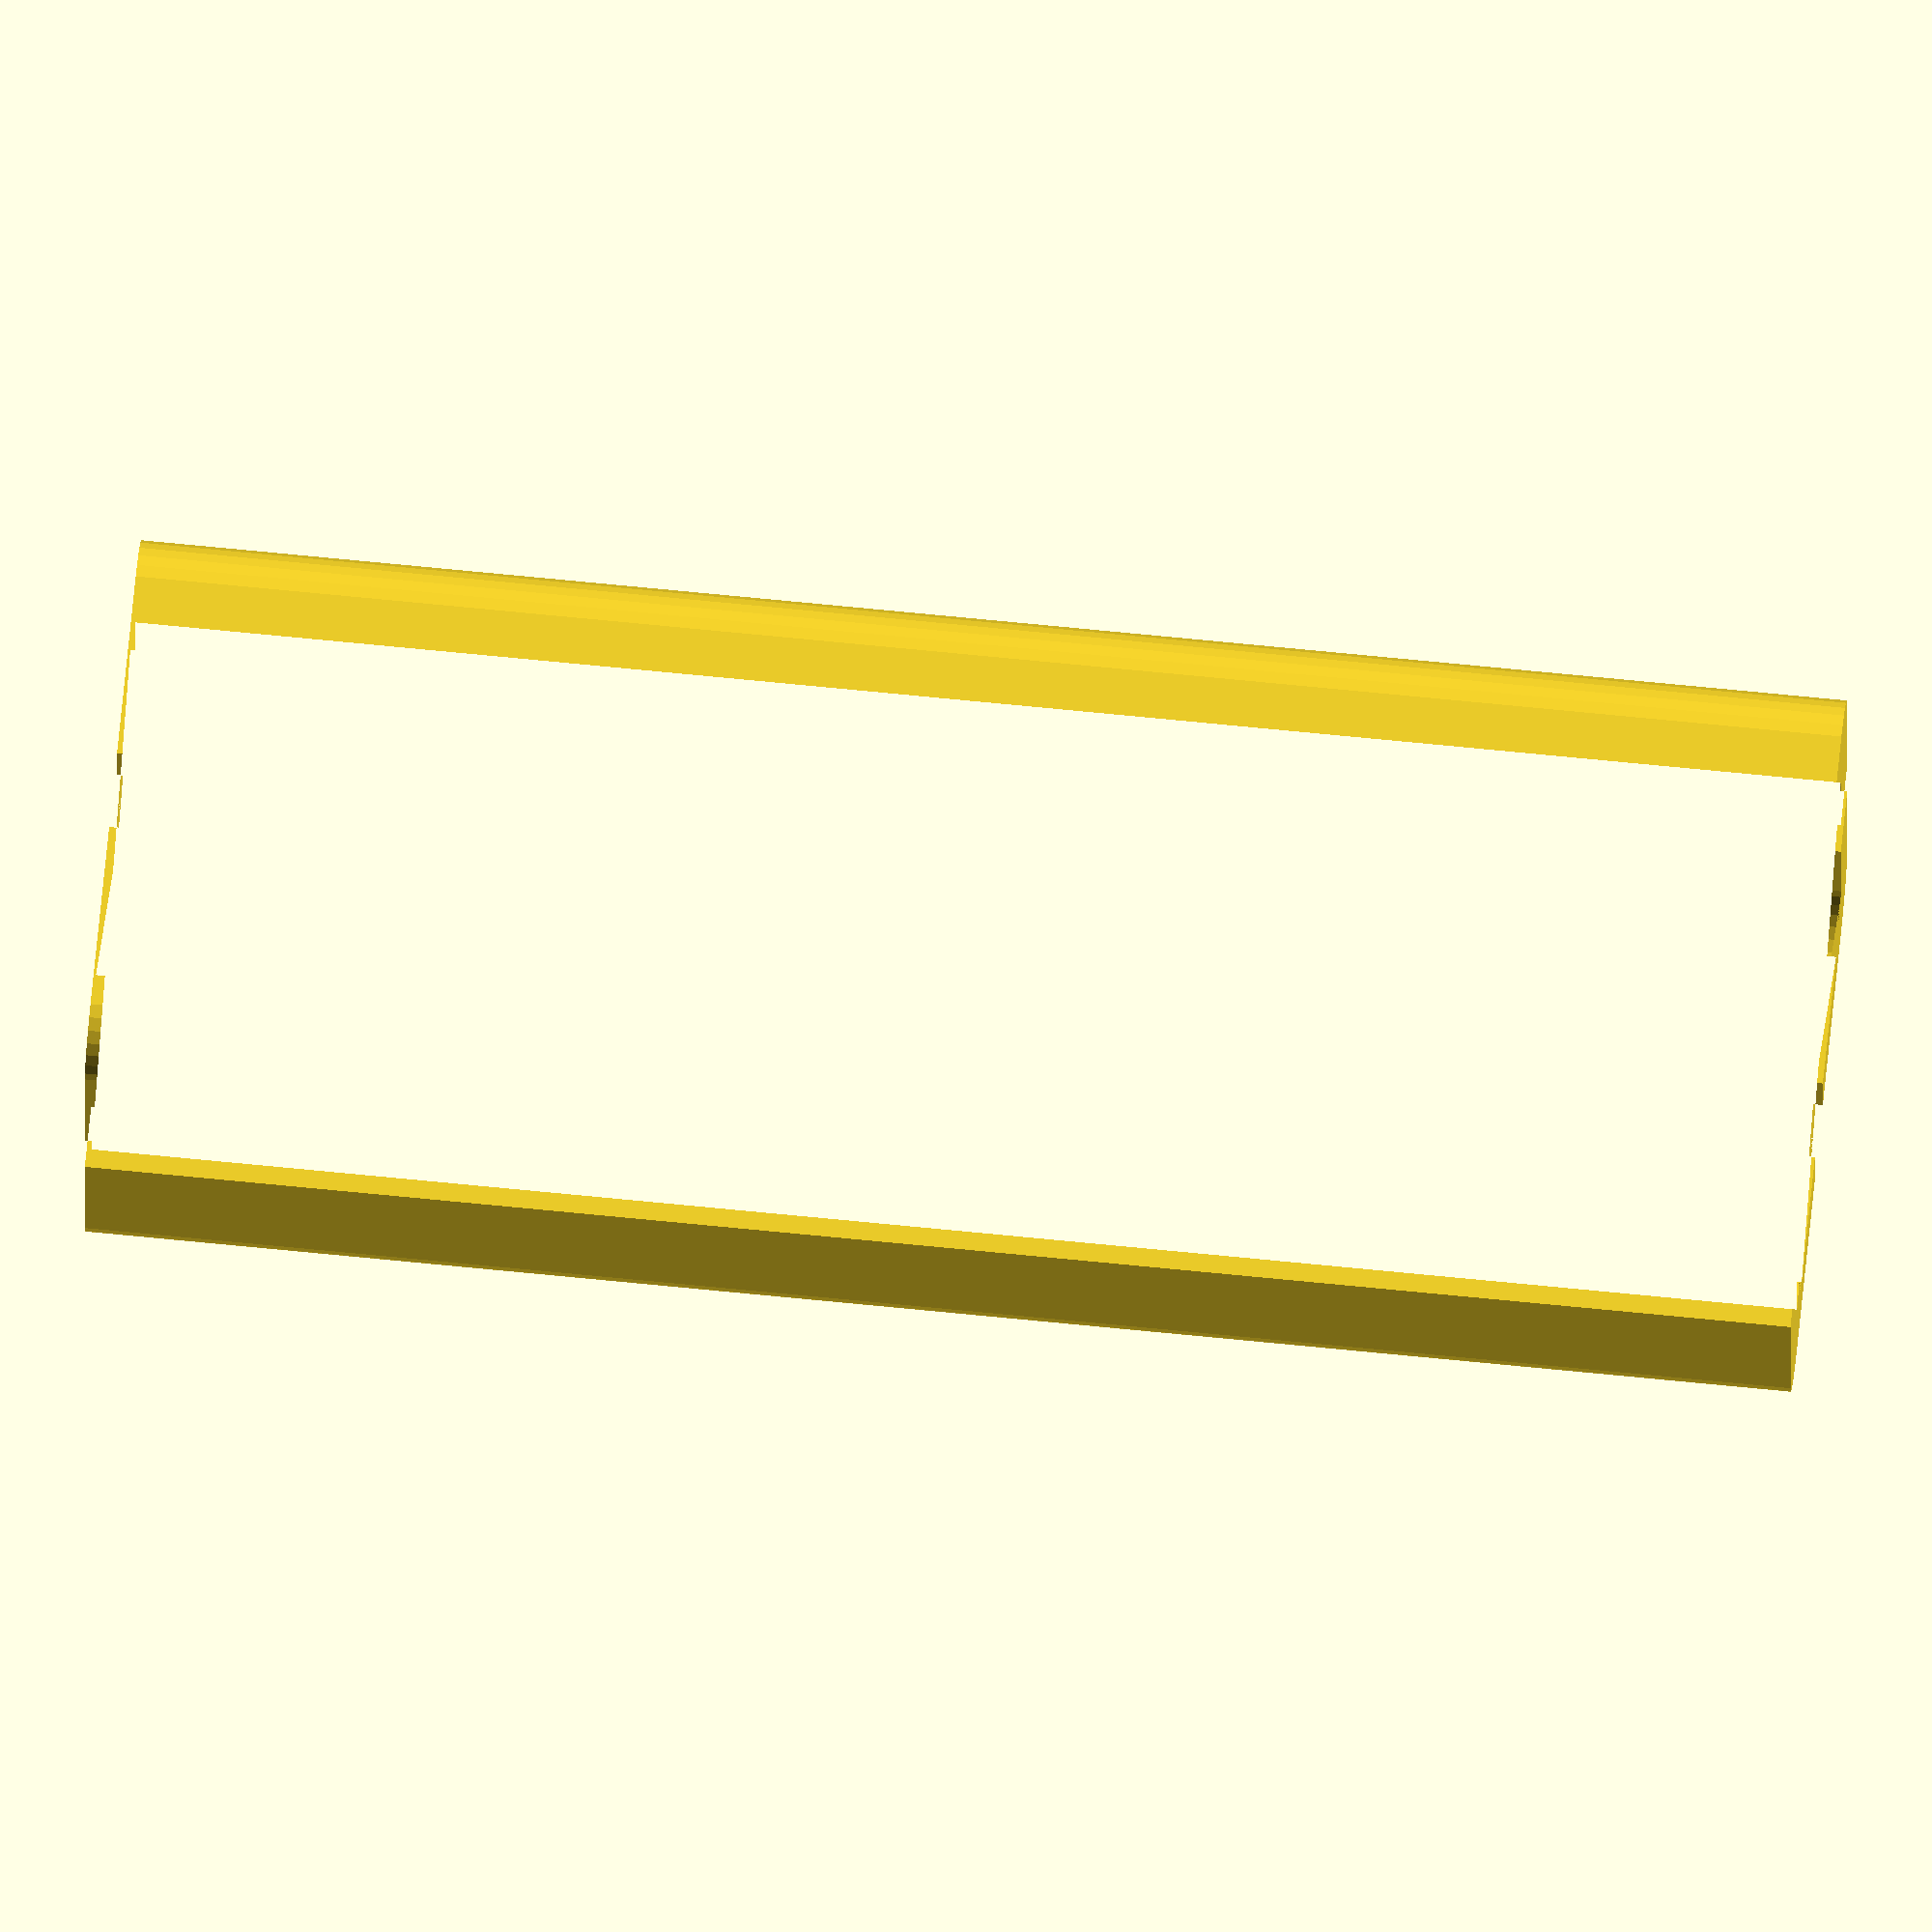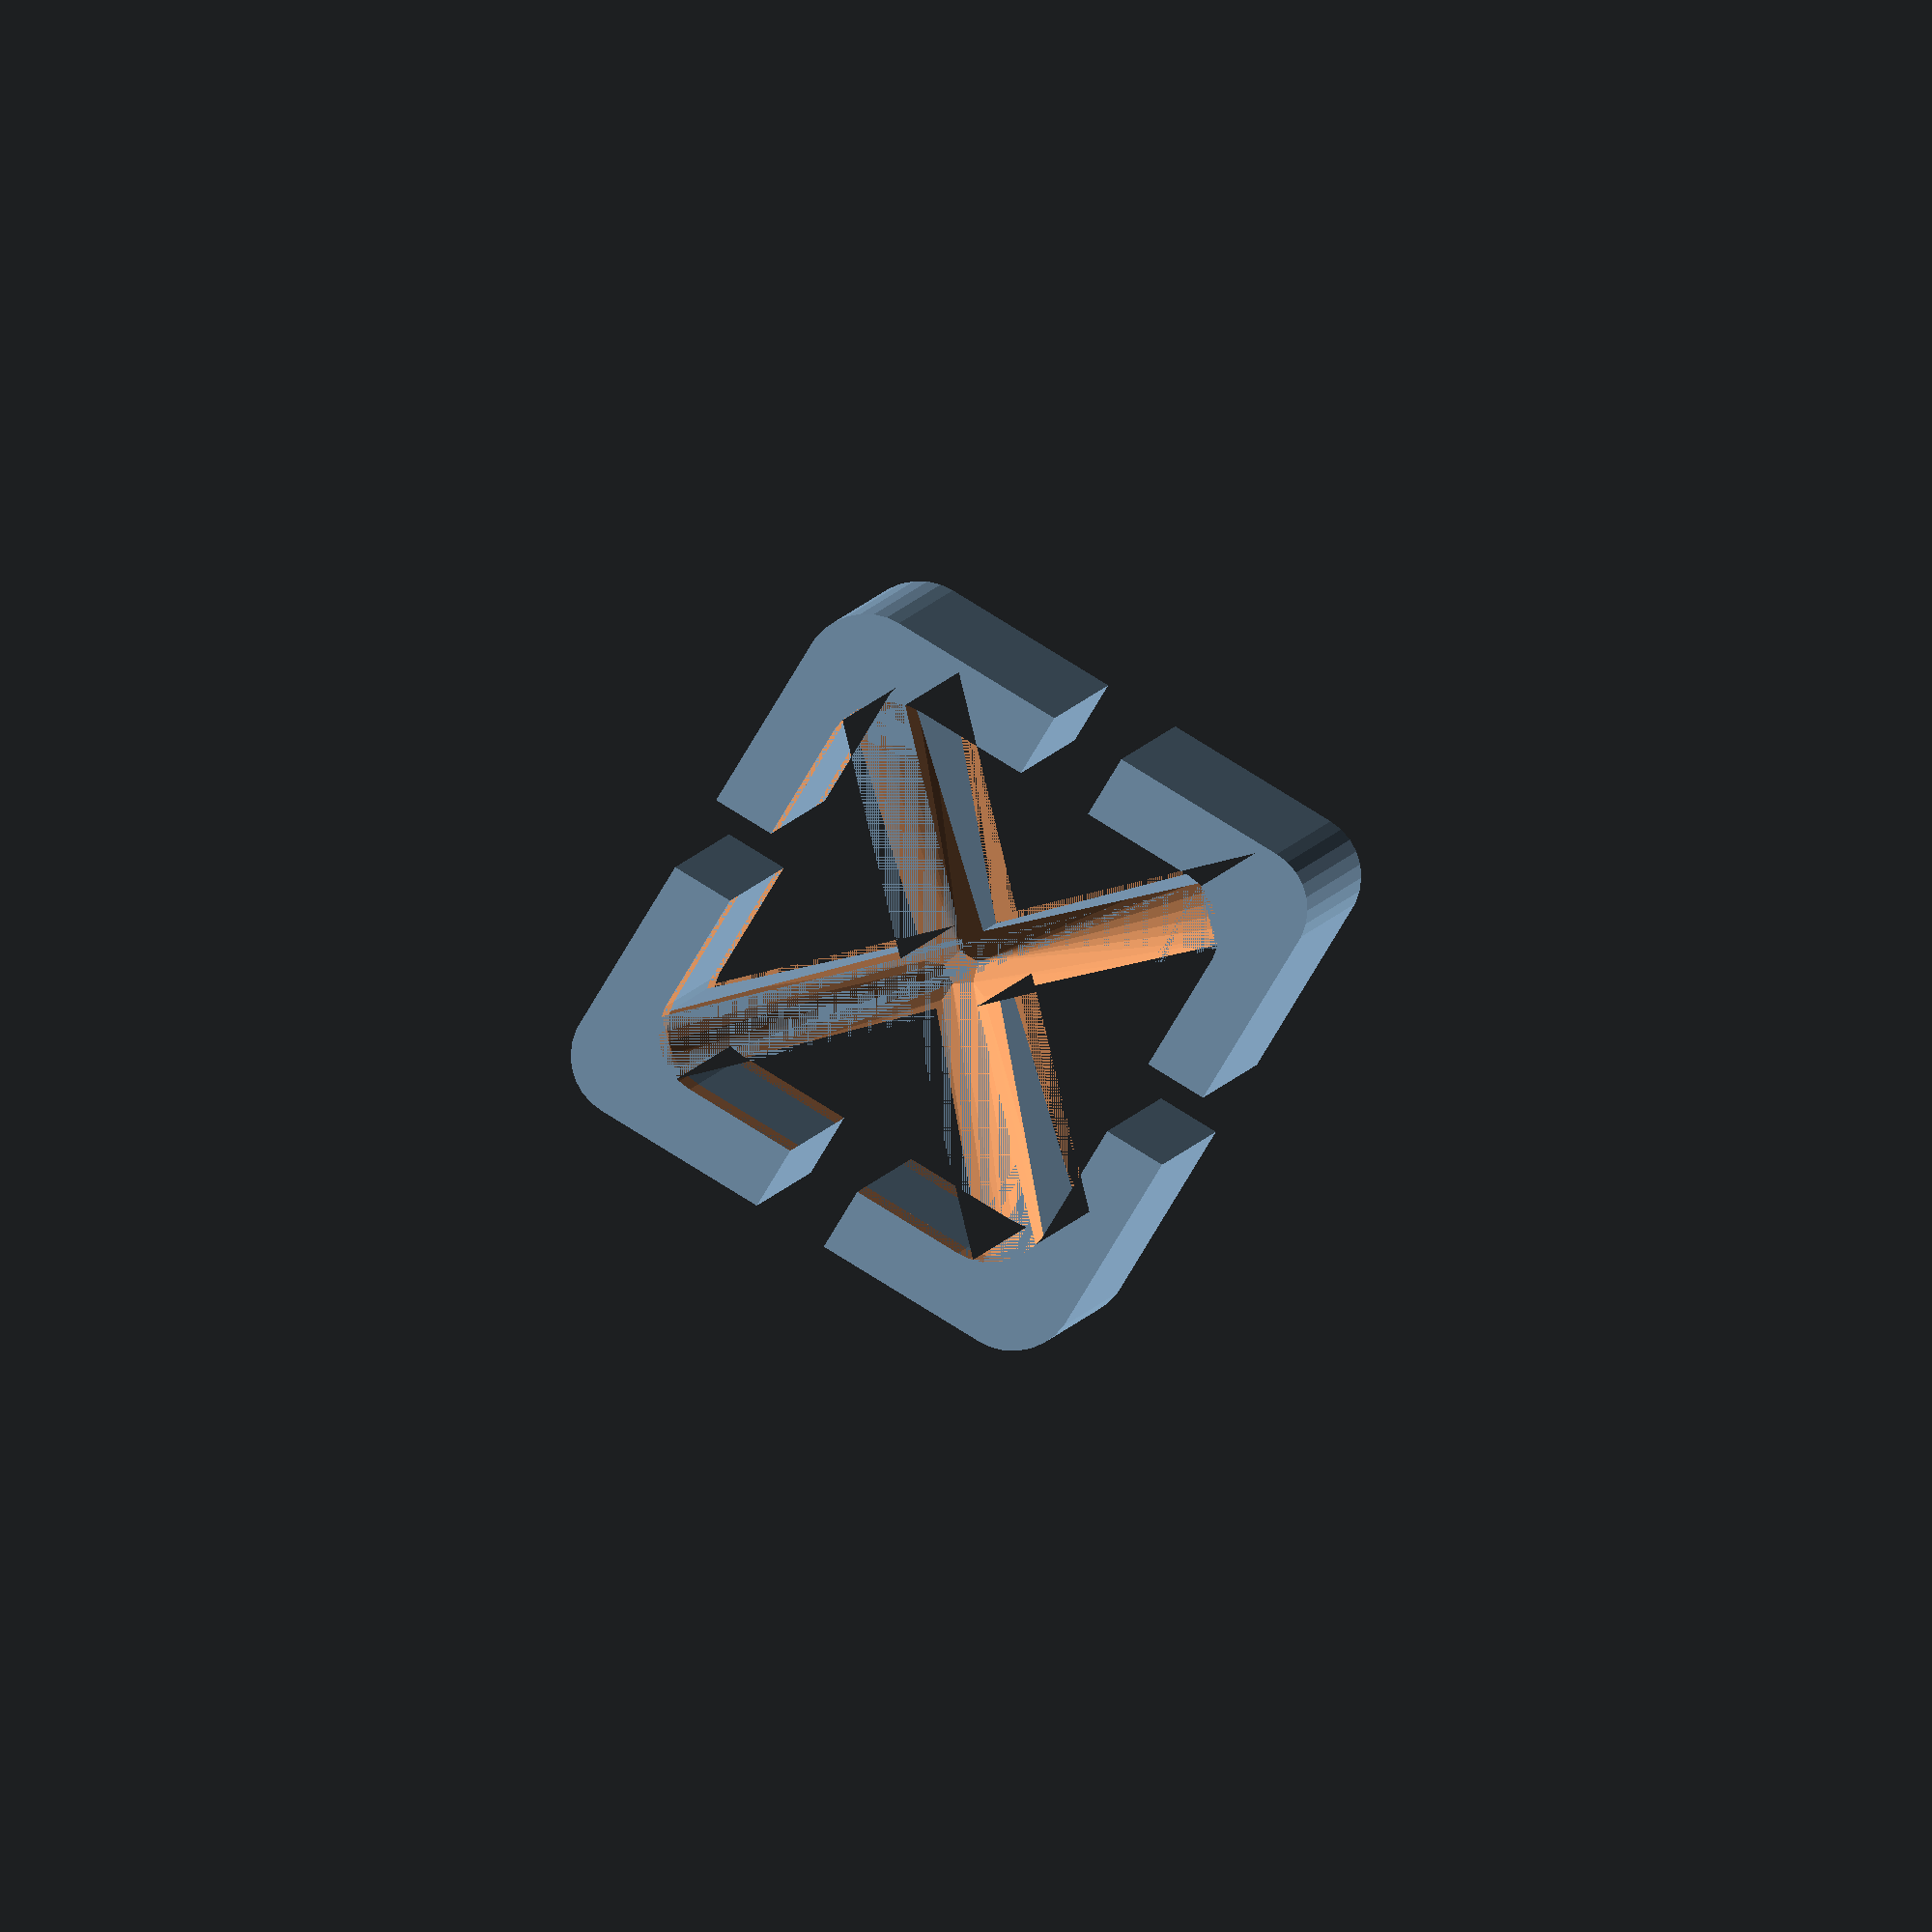
<openscad>
// Radio of the flange's head.
FLANGE_HEAD_RADIO = 2.1;

// Height of the flange's base.
FLANGE_BASE_HEIGHT = 2;

// Width of the flange's base.
FLANGE_BASE_WIDTH = 2.2;

// Wall's thickness.
WALL_THICKNESS=1.8;

// Width of the tile.
TILE_WIDTH=48;

// Height of the tile.
TILE_HEIGHT=16;

//
// 2D hollow rectangle with rounded corners.
// Params:
//   width -- Rectangle width.
//   height -- Rectangle height.
//   thickness -- Thickness of the rectangle walls and radio of the corners.
//
module __rounded_hollow_rectangle(width, height, thickness)
{
  // Create the external wall of the piece (rounded square shape).
  difference()
  {
    // External rounded rectangle.
    hull()
    {
      for (i=[-width/2 + thickness, 
              width/2 - thickness])
        for (j=[-height/2 + thickness, 
                height/2 - thickness])
          translate([i, j, 0])
            circle(r=thickness, $fn=30);
    }
    // Internal rounded rectangle.
    hull()
    {
      for (i=[-width/2 + 2*thickness, 
              width/2 -2*thickness])
        for (j=[-height/2 + 2*thickness, 
                height/2 - 2*thickness])
          translate([i, j, 0])
            circle(r=thickness, $fn=30);
    }
  }
}

//
// A wedge is a 3D shape with a cubed base and a pyramid sphaped top.
// Params:
//   base_l -- Length of the base cube.
//   base_w -- Width of the base cube.
//   base_h -- Height of the base cube.
//   wedge_h -- Wedge's total height.
//
module __wedge(base_l, base_w, base_h, wedge_h)
{
  hull()
  {
    translate([0,0, wedge_h])
      sphere(r=1, center=true);
    linear_extrude(base_h)
      __rounded_hollow_rectangle(base_l, base_w, WALL_THICKNESS);
  }
}

//
// Create the joint with sockets and then subtract 2 wedges on each extreme
// of the joint to make it lighter.
//
difference()
{
  // Joint with sockets for flanges.
  linear_extrude(TILE_WIDTH)
  {
    // Create external walls and the sockets for the flanges.
    difference()
    {
      union()
      {
        // External walls of the joint.
        __rounded_hollow_rectangle(TILE_HEIGHT, TILE_HEIGHT, WALL_THICKNESS);
        // Inner structure to keep together the walls.
        for (i = [45, 135])
        {
          rotate([0, 0, i])
            square([WALL_THICKNESS, 
                  sqrt(2) * TILE_HEIGHT - 2 * WALL_THICKNESS], center=true);
        }
      }

      // Let make the flanges' sockets.
      for (i = [0, 90, 180, 270])
      {
        rotate([0,0,i])
          translate([TILE_HEIGHT/2 - FLANGE_BASE_HEIGHT - FLANGE_HEAD_RADIO, 
                    0, 0])
            union()
            {
              translate([FLANGE_HEAD_RADIO + FLANGE_BASE_HEIGHT/2, 0, 0])
                square([FLANGE_BASE_HEIGHT+2, FLANGE_BASE_WIDTH], center=true);
            }
      }
    }
  }

  // Let subtract 2 wedges to make joint lighter.
  // The height of each wedge will be 40% of the joint height.
  // The wedge has a squared base and a pyramid sphaped top.
  // The base's height will be 40% of the total wedge's height.
  wedge_height= 2/5 * TILE_WIDTH;
  // First wedge.
  __wedge(TILE_HEIGHT-2*WALL_THICKNESS, TILE_HEIGHT-2*WALL_THICKNESS, 
          wedge_height * 2/5, wedge_height);
  // Second wedge.
  translate([0,0,TILE_WIDTH])
    rotate([180,0,0])
    __wedge(TILE_HEIGHT-2*WALL_THICKNESS, TILE_HEIGHT-2*WALL_THICKNESS, 
            wedge_height * 2/5, wedge_height);
}

</openscad>
<views>
elev=289.7 azim=180.1 roll=95.7 proj=o view=wireframe
elev=178.9 azim=238.6 roll=358.2 proj=o view=solid
</views>
